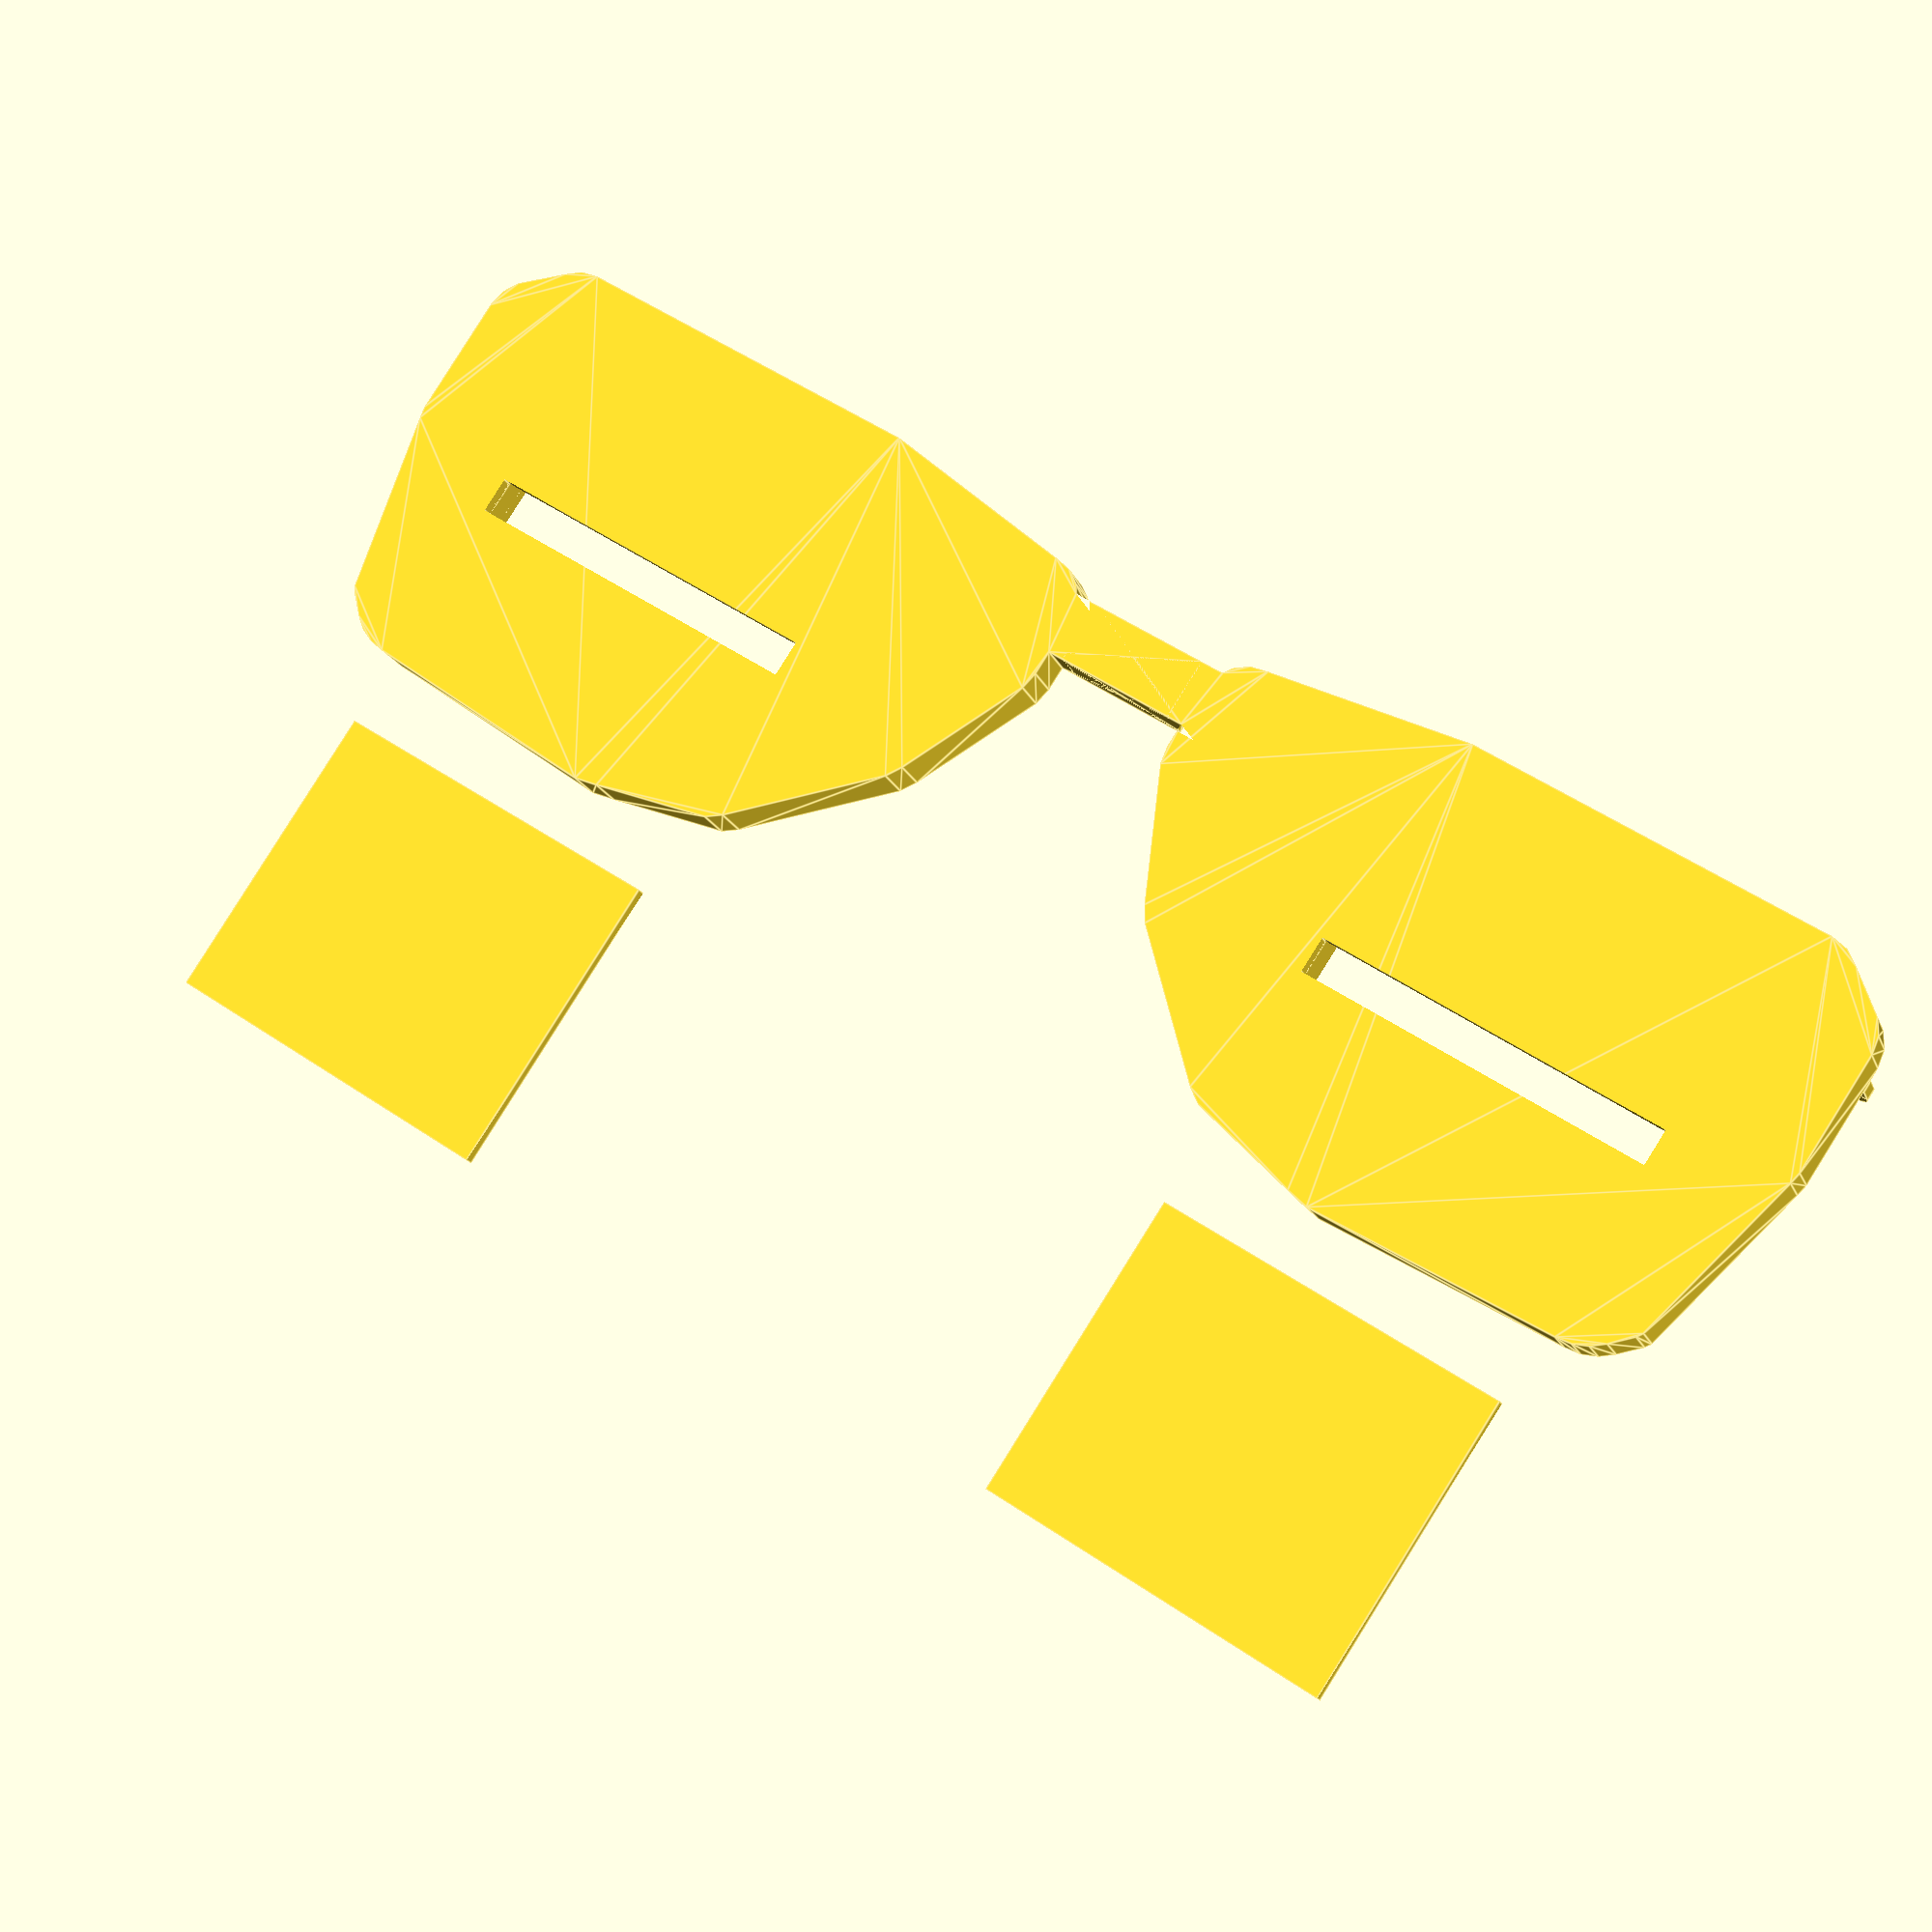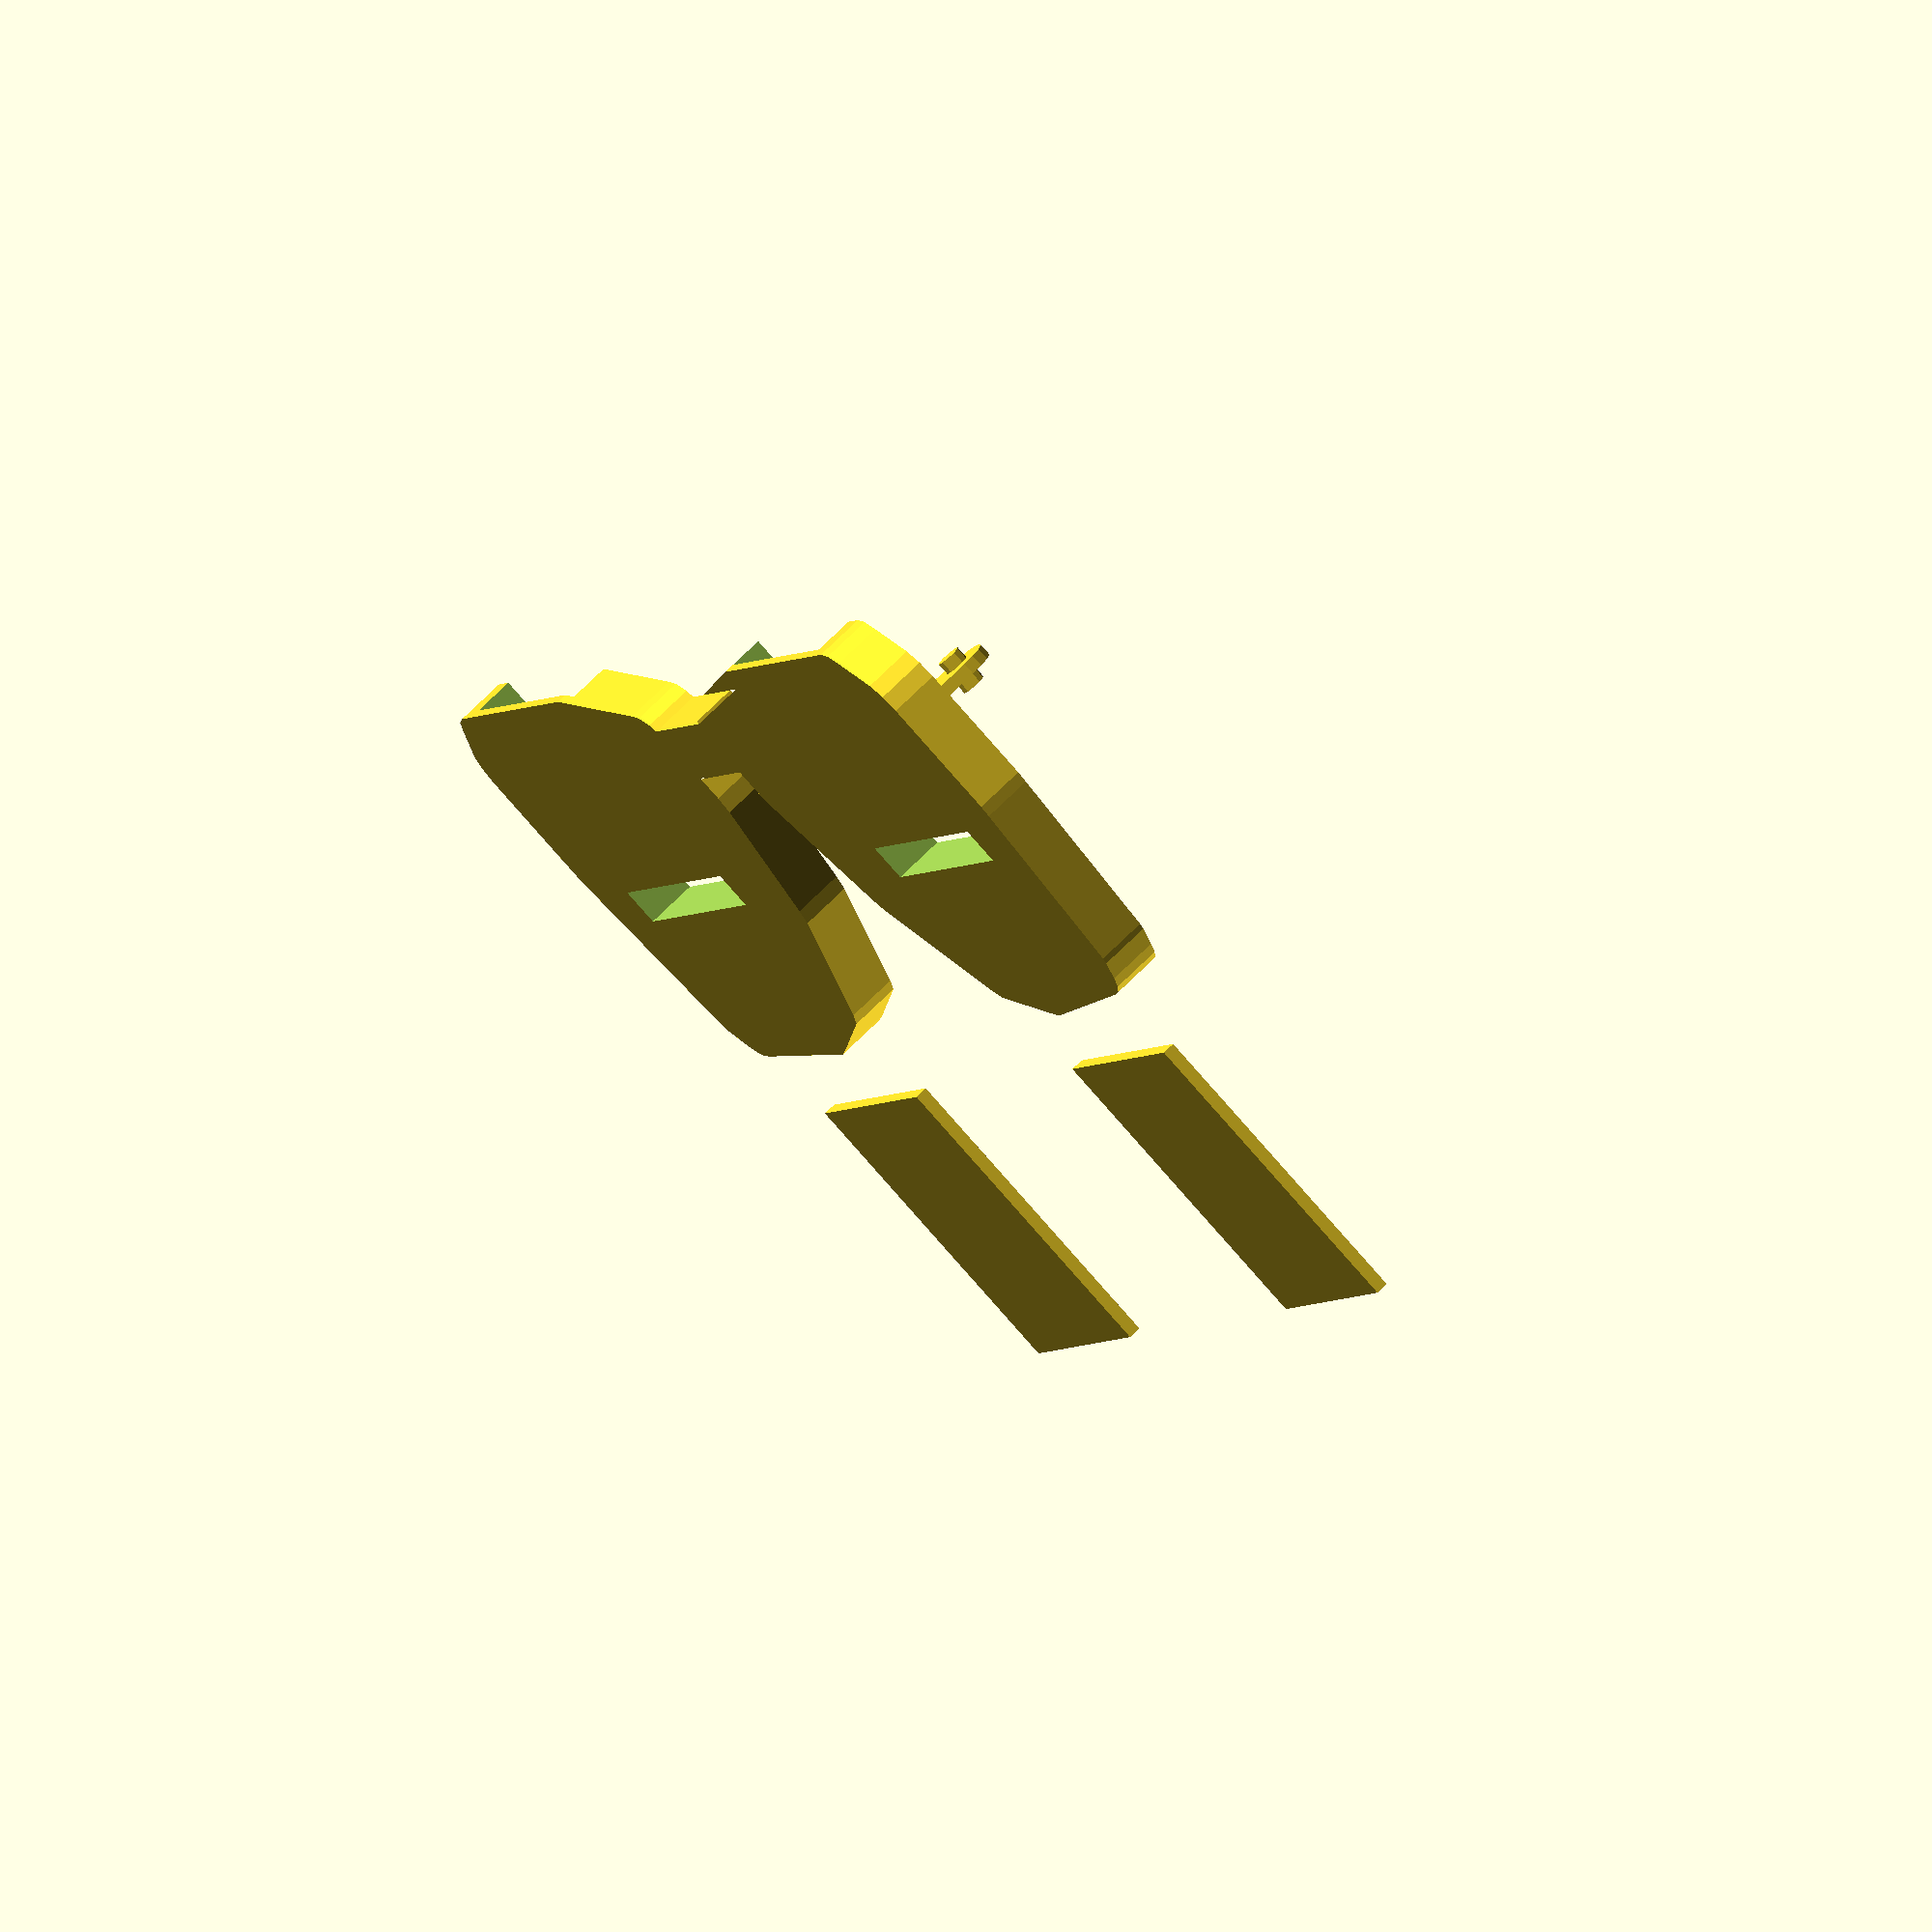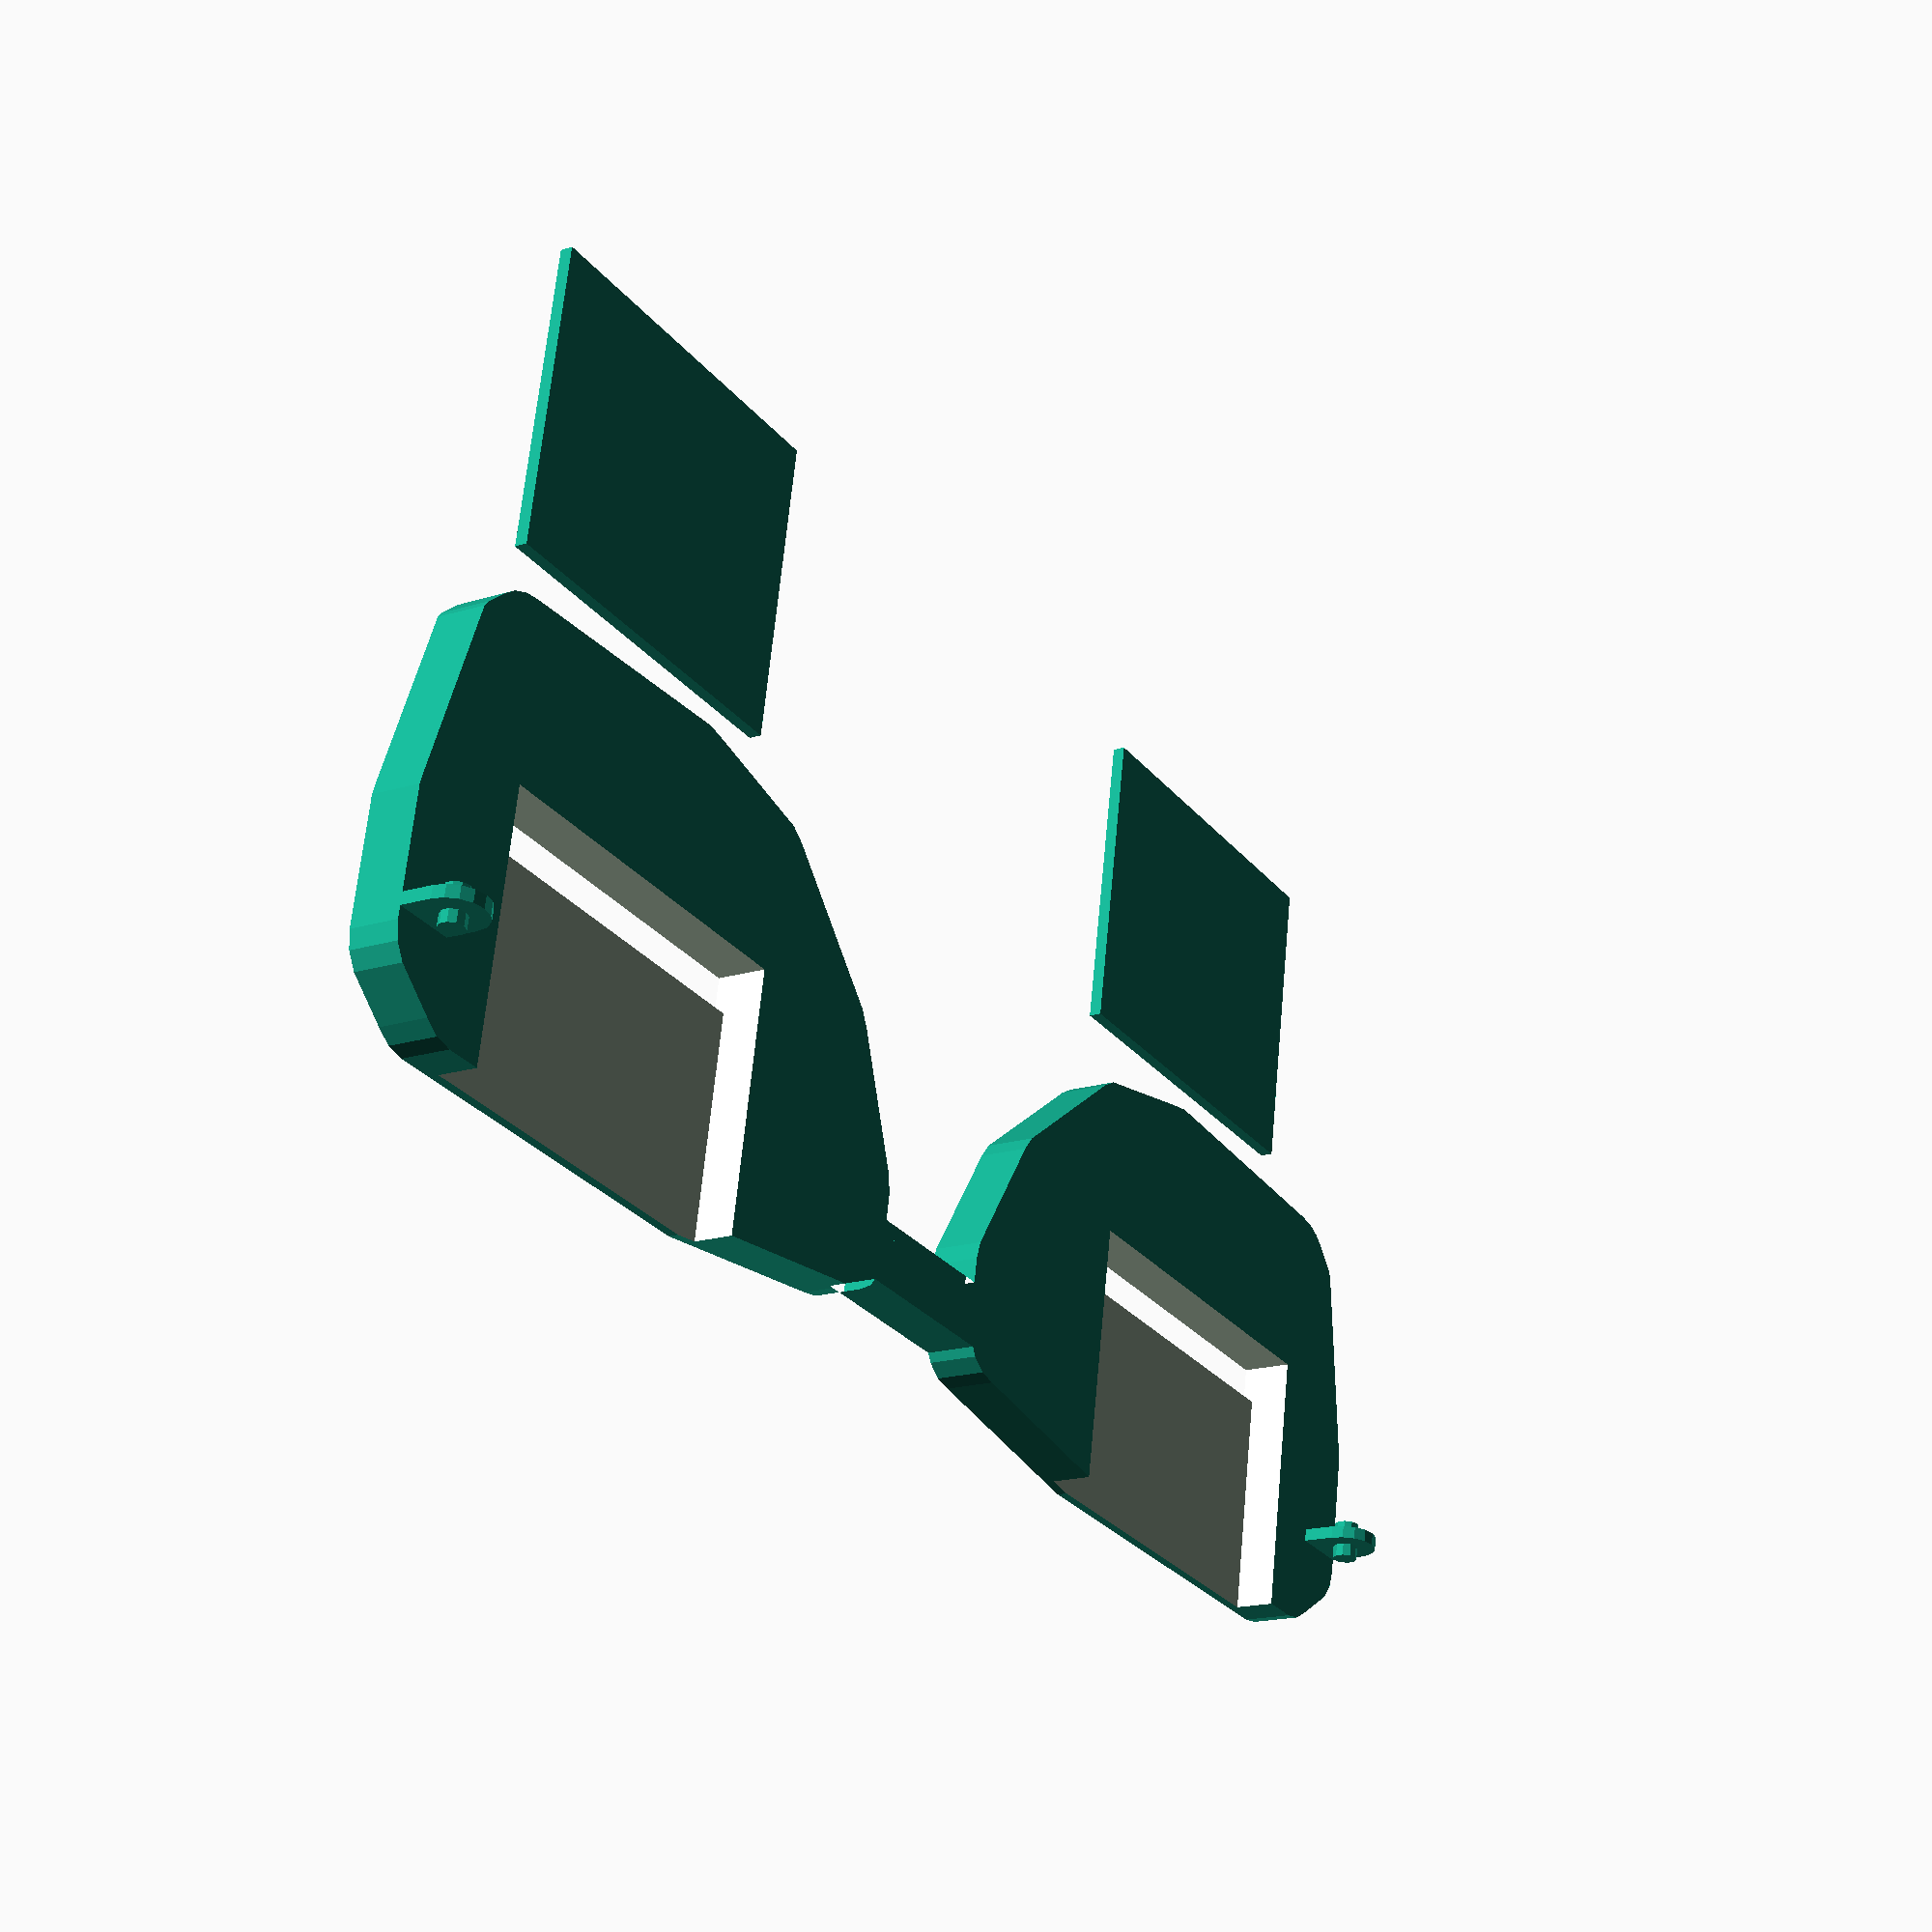
<openscad>
module frame_half() {
    difference() {
        linear_extrude(height=4){
            union() {    
                hull(){
                    translate([38, 32.5,0])
                        circle(d=7.5, $fn=16);

                    translate([7, 32.5,0])
                        circle(d=7.5, $fn=16);

                    translate([3.75, 30,0])
                        circle(d=7.5, $fn=16);

                    translate([2.5, 20,0])
                        circle(d=5, $fn=16);
                    
                    translate([5, 5,0])
                        circle(d=3, $fn=16);
                    
                    translate([9, 6, 0])
                        circle(d=10, $fn=24);
                    
                    translate([30, 5,0])
                        circle(d=10, $fn=16);

                    translate([40, 6,0])
                        circle(d=7.5, $fn=16);

                    translate([50, 15,0])
                        circle(d=7.5, $fn=16);
                    
                    translate([55, 25,0])
                        circle(d=7.5, $fn=16);

                    translate([55, 30,0])
                        circle(d=7.5, $fn=16);
                }
            
                
                translate([55,27,0])
                square([15,5]);
            }
        }

        translate([10,15,0.8])
        cube([30,25,2.4]);

        translate([10,15,-0.5])
        cube([30,3,5]);
        
        translate([10,15,1])
        cube([30,30,5]);
    }
}

module hinge() {

    translate([2.5,0,0])
    union() {
        translate([0,0,2])
        cylinder(h=1,d=2,$fn=10);

        translate([0,0,1])
        cylinder(h=1,d=5,$fn=16);

        translate([-2.5,-2.5,1])
        cube([2.5,5,1]);

        translate([0,0,0])
        cylinder(h=1,d=2,$fn=10);
    }
    
}

module frame_full() {
    frame_half();
    translate([2.5,30,4])
    rotate([90,-90,0])
        hinge();
}    

module body() {
    frame_full();

    translate([130,0,0])
    mirror([-1,0,0])
    frame_full();
}

module wing() {
}

module blind(){
    cube([30-0.4,25,1]);
}

body();

translate([90,-30,0])
blind();

translate([10,-30,0])
blind();
</openscad>
<views>
elev=16.2 azim=326.4 roll=196.5 proj=p view=edges
elev=107.0 azim=250.1 roll=314.5 proj=o view=wireframe
elev=197.6 azim=10.0 roll=238.0 proj=p view=wireframe
</views>
